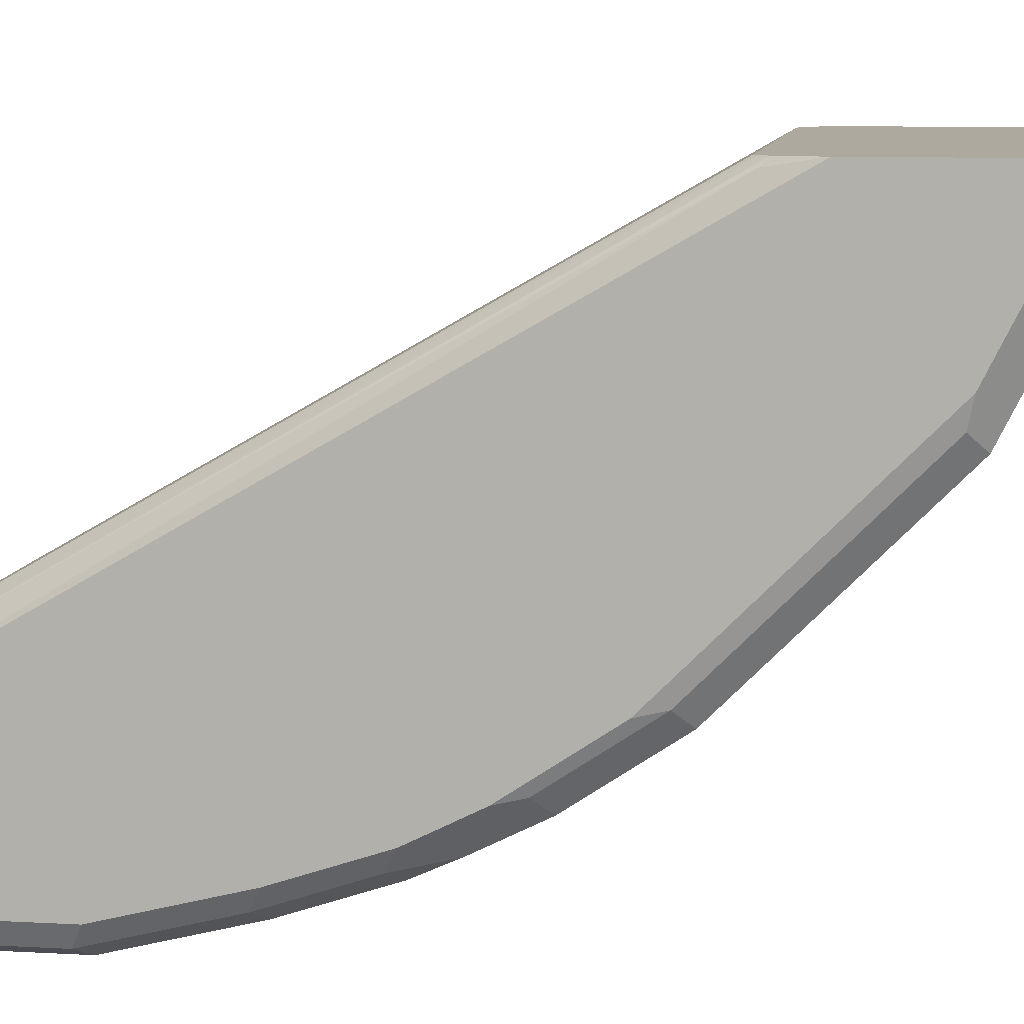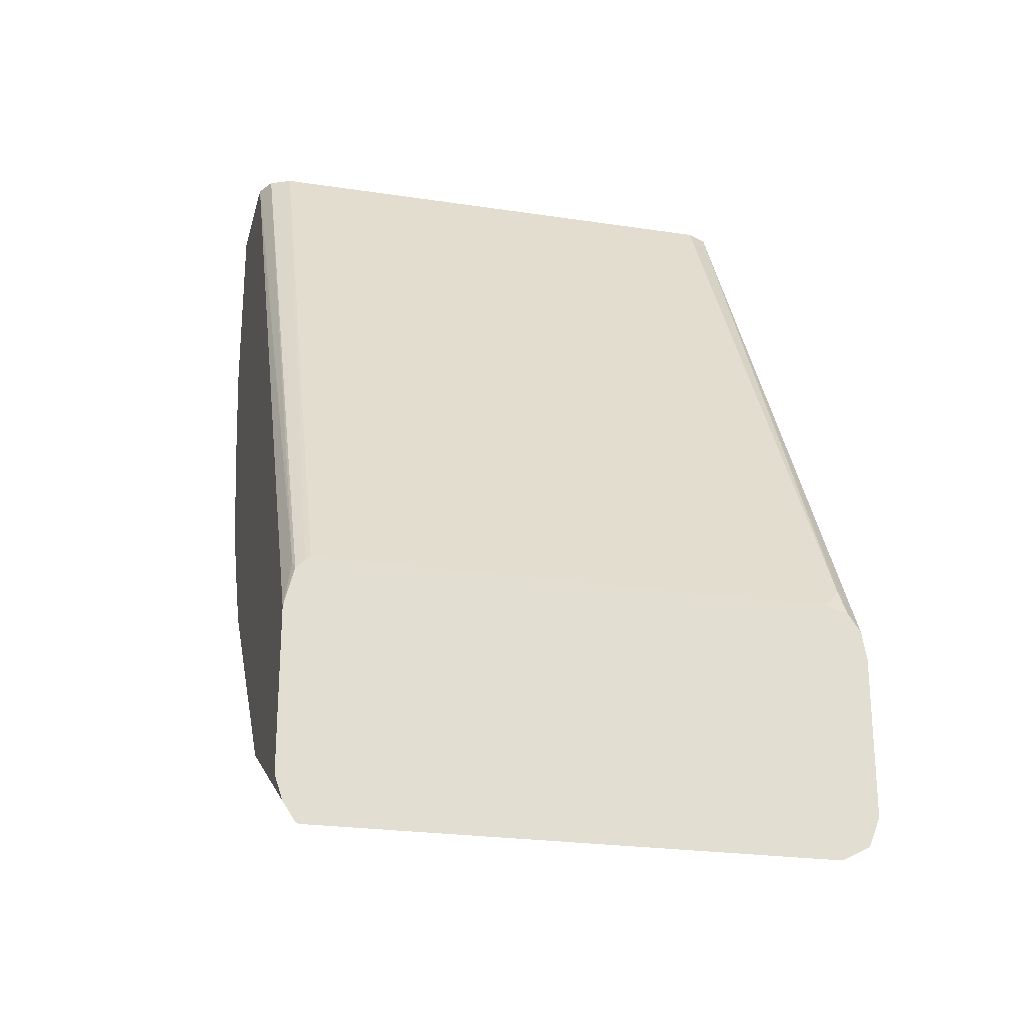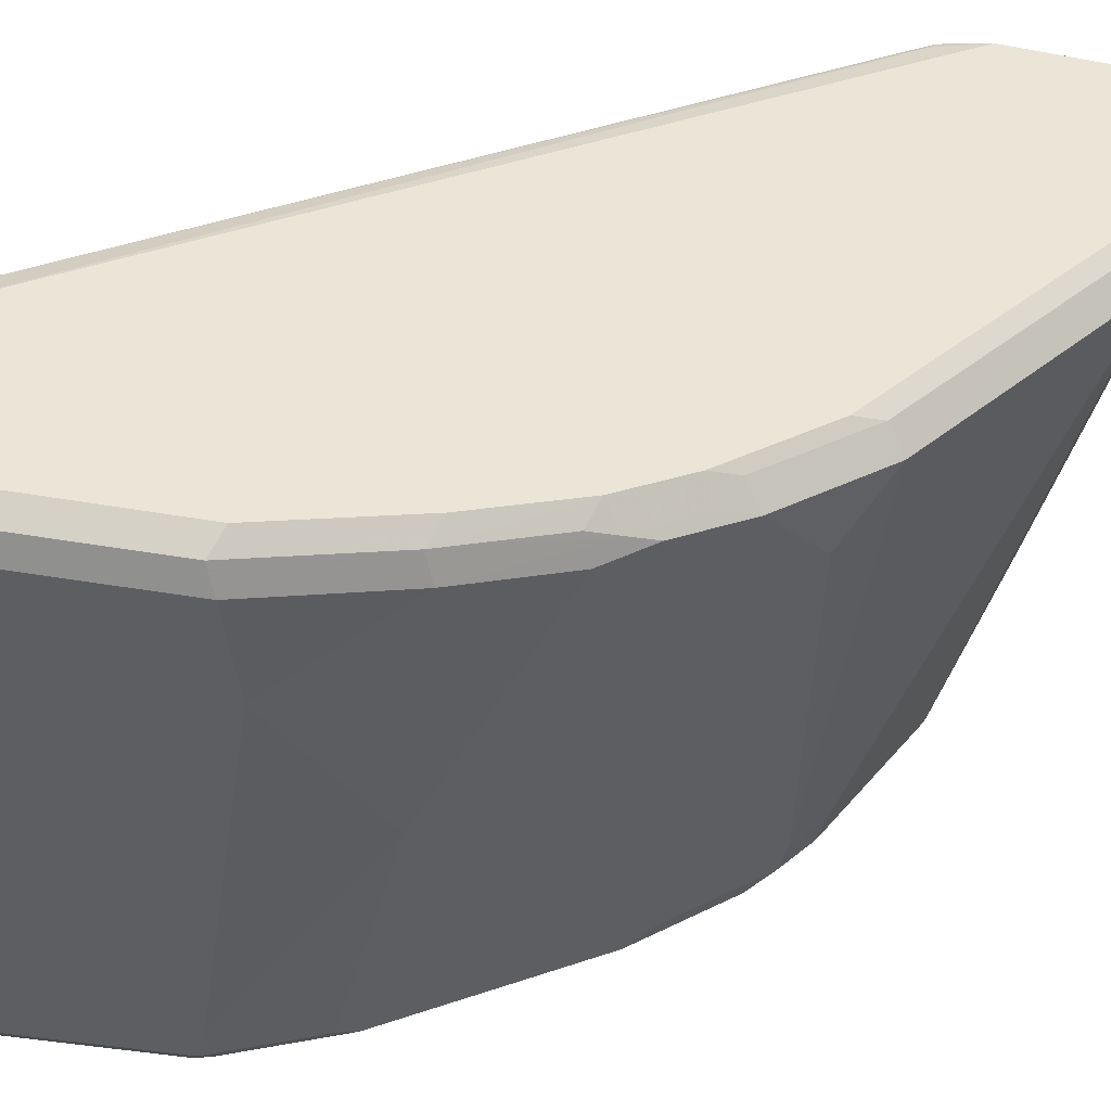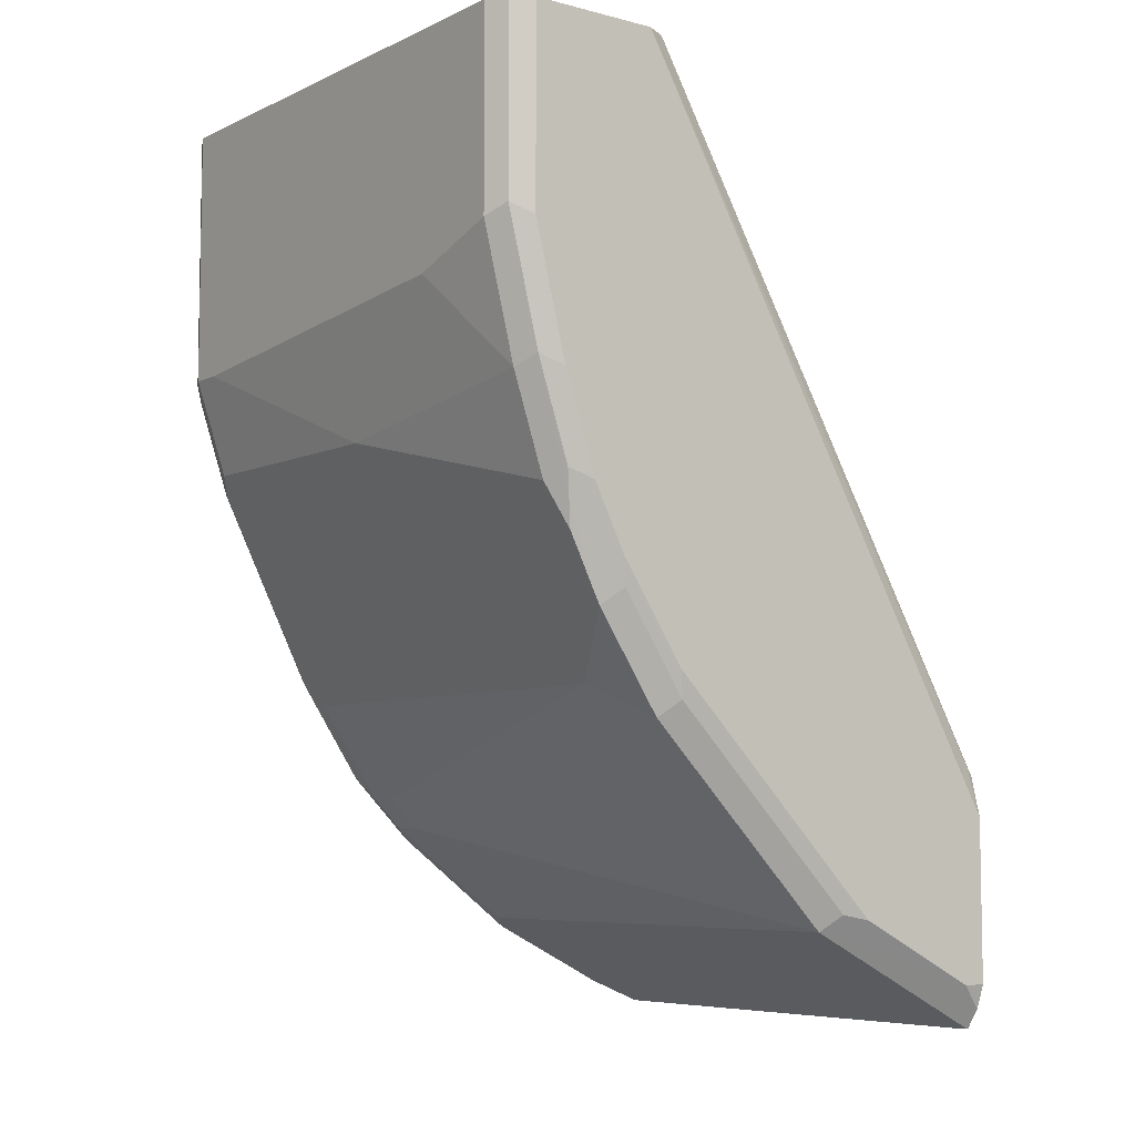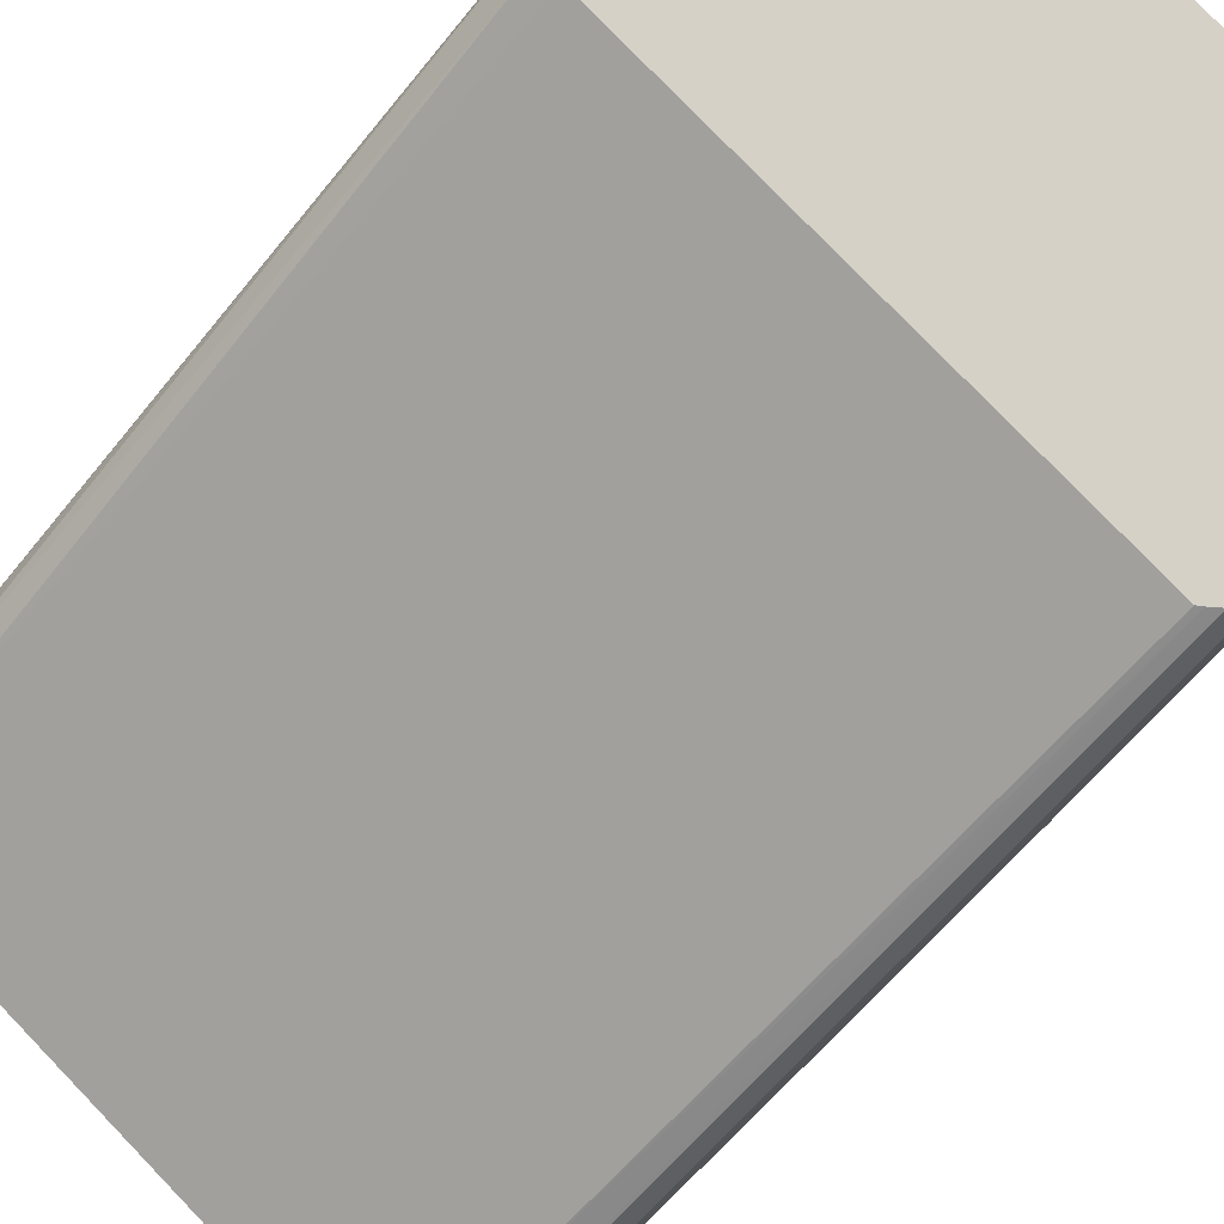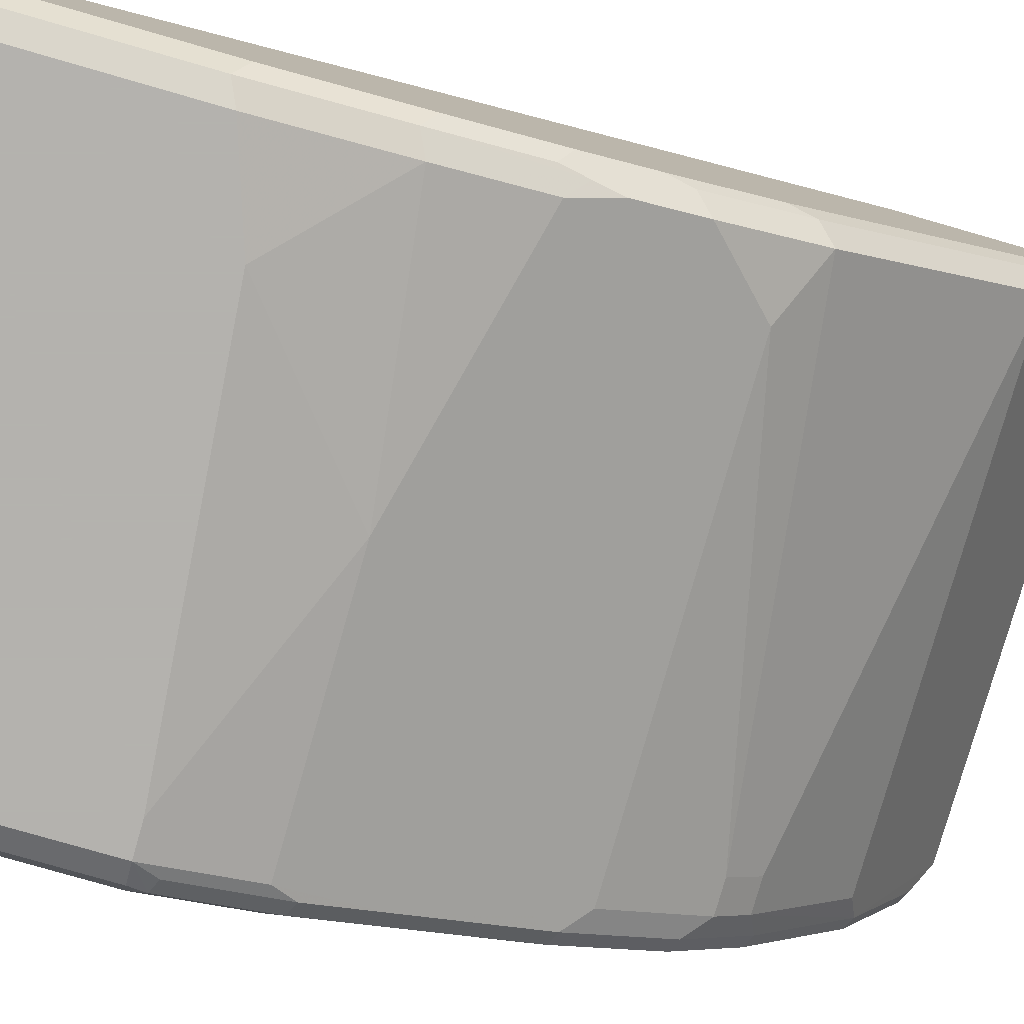
<metadata>
{"format":"obj","ext":"obj","renderer":"f3d","projection":"perspective","resolution":1024,"background":"white","views":[{"elev":9.1,"azim":-81.6,"up":"+Z"},{"elev":-24.3,"azim":-14.0,"up":"+Y"},{"elev":-39.1,"azim":-103.1,"up":"+Z"},{"elev":-6.6,"azim":-127.1,"up":"+Y"},{"elev":78.9,"azim":-134.0,"up":"+Z"},{"elev":-79.8,"azim":-106.0,"up":"+Z"}]}
</metadata>
<code>
v -0.1552 -0.6209 -0.4502
v -0.1449 -0.6416 -0.4398
v -0.1461 -0.6403 -0.4385
v -0.1513 -0.6325 -0.4385
v -0.1552 -0.6209 -0.4385
v -0.1552 -0.5898 -0.5122
v -0.1475 -0.5976 -0.52
v -0.1436 -0.6422 -0.4385
v -0.1451 -0.6418 -0.4385
v -0.1449 -0.595 -0.5329
v -0.1552 -0.5432 -0.4385
v -0.1526 -0.5872 -0.5252
v -0.1552 -0.5432 -0.5588
v -0.1526 -0.5562 -0.5562
v 0.1047 -0.6422 -0.4385
v -0.1345 -0.6002 -0.5226
v 0.1035 -0.595 -0.5329
v -0.1449 -0.5329 -0.595
v 0.08794 -0.5484 -0.595
v -0.1504 -0.5239 -0.4385
v -0.1513 -0.52 -0.4424
v -0.1552 -0.2009 -0.6364
v -0.1552 -0.5277 -0.5743
v -0.1552 -0.4812 -0.6209
v -0.1526 -0.5096 -0.6028
v -0.1449 -0.5019 -0.6261
v 0.1138 -0.6312 -0.4605
v 0.1203 -0.6286 -0.4579
v 0.1185 -0.6351 -0.4385
v 0.1138 -0.6002 -0.5226
v 0.1035 -0.5484 -0.595
v 0.08794 -0.5329 -0.6105
v -0.146 -0.5199 -0.4385
v -0.15 -0.2009 -0.6261
v -0.1549 -0.2009 -0.6358
v -0.1552 -0.2009 -0.6985
v -0.1552 -0.4346 -0.6519
v -0.1526 -0.4941 -0.6183
v -0.1449 -0.4553 -0.6571
v -0.1138 -0.4864 -0.6416
v 0.1203 -0.5976 -0.52
v 0.1242 -0.6209 -0.4502
v 0.1242 -0.6209 -0.4385
v 0.1138 -0.5536 -0.5847
v 0.1035 -0.5329 -0.6105
v -0.1436 -0.518 -0.4385
v -0.1397 -0.2009 -0.6209
v -0.15 -0.2009 -0.7088
v -0.1552 -0.2949 -0.6985
v -0.1475 -0.4424 -0.6597
v -0.1526 -0.4475 -0.6493
v -0.1552 -0.4036 -0.6674
v -0.1526 -0.4165 -0.6649
v -0.1475 -0.4114 -0.6752
v -0.1449 -0.4242 -0.6726
v -0.1397 -0.4346 -0.6674
v -0.1086 -0.4657 -0.6519
v 0.1035 -0.4864 -0.6416
v 0.1242 -0.5898 -0.5122
v 0.1203 -0.551 -0.5821
v 0.1242 -0.5432 -0.5743
v 0.1242 -0.5432 -0.4385
v 0.1138 -0.5226 -0.6157
v 0.1047 -0.518 -0.4385
v 0.1086 -0.2009 -0.6209
v -0.1397 -0.2009 -0.714
v -0.15 -0.2898 -0.7088
v -0.15 -0.3519 -0.6933
v -0.1552 -0.357 -0.683
v -0.15 -0.3984 -0.6778
v -0.1397 -0.4036 -0.683
v -0.1397 -0.357 -0.6985
v -0.1345 -0.414 -0.6778
v -0.01552 -0.3726 -0.6985
v 0.1086 -0.4657 -0.6519
v 0.1138 -0.476 -0.6467
v 0.1203 -0.52 -0.6131
v 0.1242 -0.5277 -0.5898
v 0.1218 -0.5301 -0.4385
v 0.1242 -0.2009 -0.6364
v 0.1138 -0.507 -0.445
v 0.1156 -0.5207 -0.4385
v 0.119 -0.2009 -0.6261
v 0.1086 -0.2009 -0.714
v -0.1397 -0.2949 -0.714
v -0.09311 -0.3104 -0.714
v 0.09311 -0.326 -0.714
v 0.1086 -0.3726 -0.6985
v 0.1138 -0.414 -0.6778
v 0.1203 -0.4734 -0.6441
v 0.1203 -0.4114 -0.6752
v 0.1242 -0.4657 -0.6364
v 0.1242 -0.5122 -0.6053
v 0.1203 -0.5277 -0.4385
v 0.1242 -0.2009 -0.6985
v 0.119 -0.2009 -0.7088
v 0.1086 -0.326 -0.714
v 0.1138 -0.3829 -0.6933
v 0.1203 -0.3803 -0.6907
v 0.1242 -0.3726 -0.683
v 0.1242 -0.4036 -0.6674
v 0.1242 -0.326 -0.6985
v 0.1203 -0.3337 -0.7063
v 0.119 -0.326 -0.7088
v 0.1138 -0.3363 -0.7088
f 46 64 65
f 46 65 47
f 48 85 67
f 49 67 68
f 45 76 63
f 49 68 69
f 50 53 54
f 52 69 68
f 52 68 70
f 48 66 85
f 54 72 71
f 52 54 53
f 54 71 55
f 54 70 68
f 54 68 72
f 55 71 73
f 55 73 56
f 56 73 74
f 56 74 57
f 57 74 88
f 45 58 76
f 57 88 75
f 52 70 54
f 44 77 60
f 42 59 61
f 44 45 63
f 58 75 76
f 37 53 50
f 39 50 54
f 39 54 55
f 39 55 56
f 39 56 57
f 39 57 40
f 40 57 75
f 40 75 58
f 41 59 42
f 44 63 77
f 41 60 61
f 42 61 78
f 42 78 93
f 42 93 92
f 42 92 101
f 42 101 100
f 42 100 102
f 42 102 95
f 99 102 100
f 42 80 62
f 42 62 43
f 41 61 59
f 60 77 78
f 81 82 83
f 62 80 79
f 79 83 94
f 82 94 83
f 84 96 104
f 84 104 97
f 88 97 105
f 88 105 98
f 88 98 89
f 89 98 91
f 90 91 92
f 91 98 99
f 79 80 83
f 91 99 100
f 91 101 92
f 95 102 103
f 95 103 96
f 96 103 104
f 97 104 103
f 97 103 105
f 98 105 103
f 98 103 99
f 99 103 102
f 37 52 53
f 91 100 101
f 60 78 61
f 77 93 78
f 77 90 92
f 63 76 90
f 63 90 77
f 64 81 65
f 64 82 81
f 65 81 83
f 66 84 97
f 66 97 87
f 66 87 86
f 66 86 85
f 67 85 68
f 77 92 93
f 68 85 72
f 71 74 73
f 72 85 86
f 72 86 74
f 74 86 87
f 74 87 97
f 74 97 88
f 75 88 89
f 75 89 76
f 76 89 91
f 76 91 90
f 71 72 74
f 37 39 51
f 42 95 80
f 36 67 49
f 3 79 94
f 3 94 82
f 3 82 64
f 3 64 46
f 3 46 33
f 3 33 20
f 3 20 11
f 3 11 5
f 3 5 4
f 6 12 7
f 3 62 79
f 6 13 14
f 7 12 10
f 8 10 16
f 8 16 30
f 8 30 15
f 10 17 30
f 10 30 16
f 10 12 14
f 10 14 18
f 10 18 19
f 10 19 31
f 6 14 12
f 10 31 17
f 3 43 62
f 3 15 29
f 37 50 39
f 1 2 3
f 1 3 4
f 1 4 5
f 1 5 11
f 1 11 22
f 1 22 36
f 1 36 49
f 1 49 69
f 1 69 52
f 3 29 43
f 1 52 37
f 1 24 23
f 1 23 13
f 1 13 6
f 1 6 7
f 1 7 2
f 2 8 9
f 2 7 10
f 2 10 8
f 3 9 8
f 3 8 15
f 1 37 24
f 11 20 21
f 2 9 3
f 13 23 14
f 24 37 51
f 24 51 38
f 24 38 25
f 25 38 26
f 26 38 51
f 26 51 39
f 26 39 40
f 26 40 32
f 27 30 41
f 27 41 28
f 22 48 36
f 28 41 42
f 30 31 44
f 30 44 60
f 30 60 41
f 31 45 44
f 32 40 58
f 32 58 45
f 33 46 47
f 33 47 34
f 36 48 67
f 11 21 22
f 28 42 29
f 22 66 48
f 29 42 43
f 22 96 84
f 14 23 24
f 22 84 66
f 14 24 25
f 14 25 26
f 14 26 18
f 15 27 28
f 15 28 29
f 17 31 30
f 18 32 19
f 18 26 32
f 19 32 45
f 19 45 31
f 15 30 27
f 20 34 21
f 22 80 95
f 20 33 34
f 22 83 80
f 22 65 83
f 22 95 96
f 22 47 65
f 22 35 34
f 21 35 22
f 21 34 35
f 22 34 47

</code>
